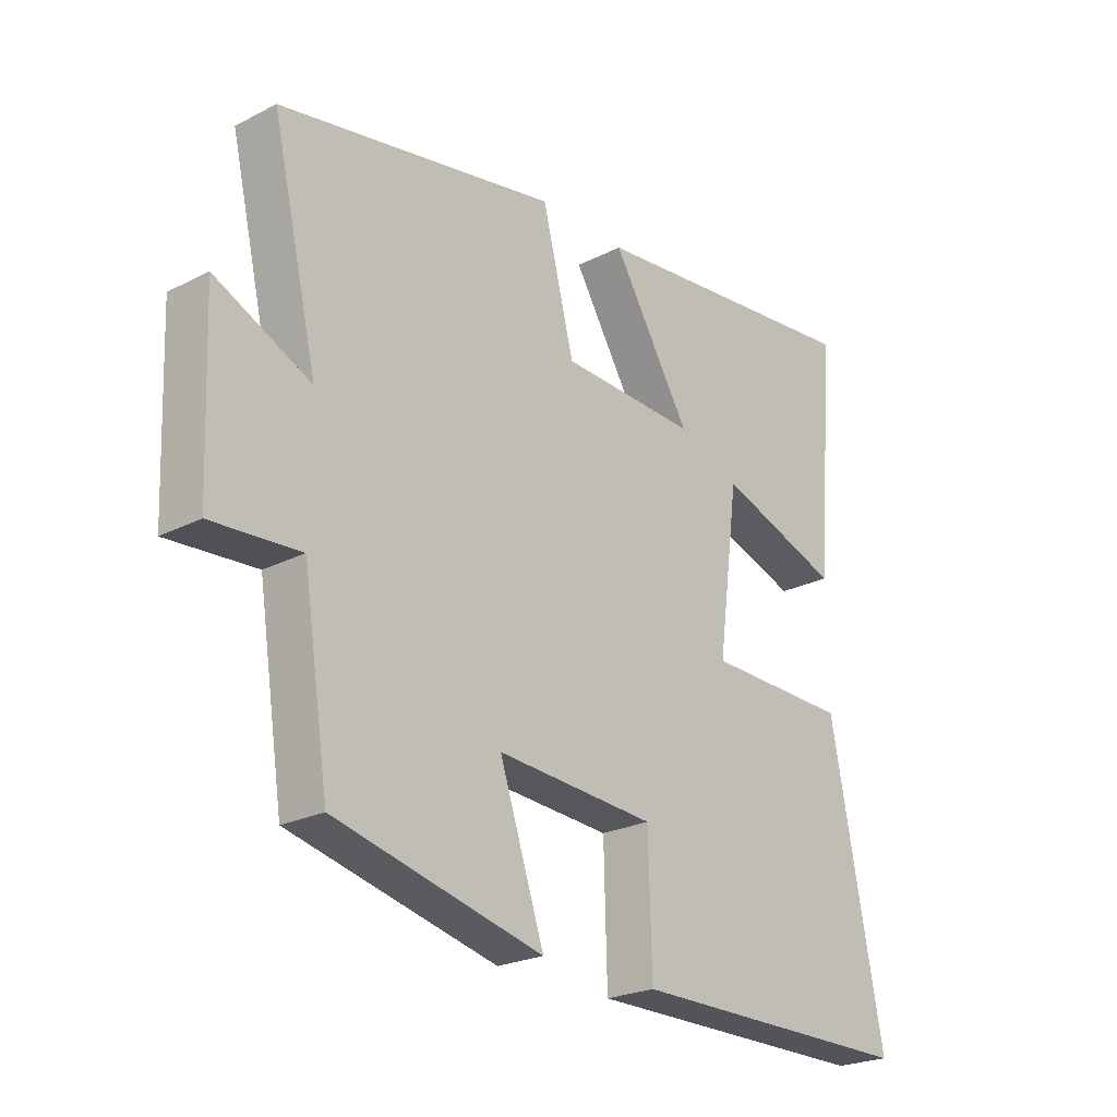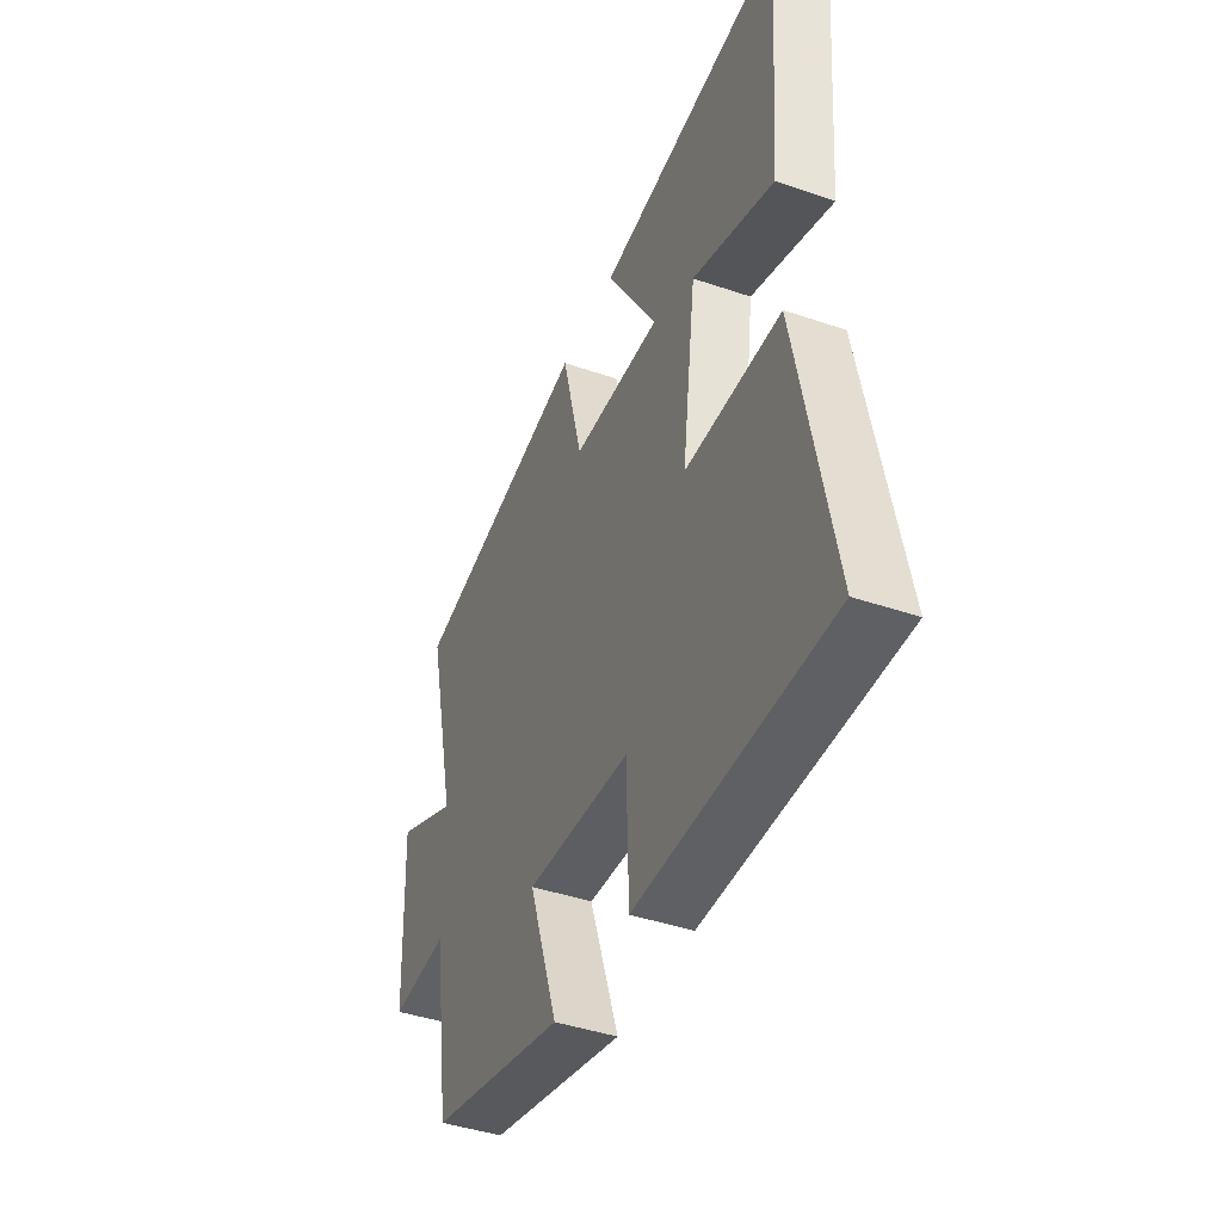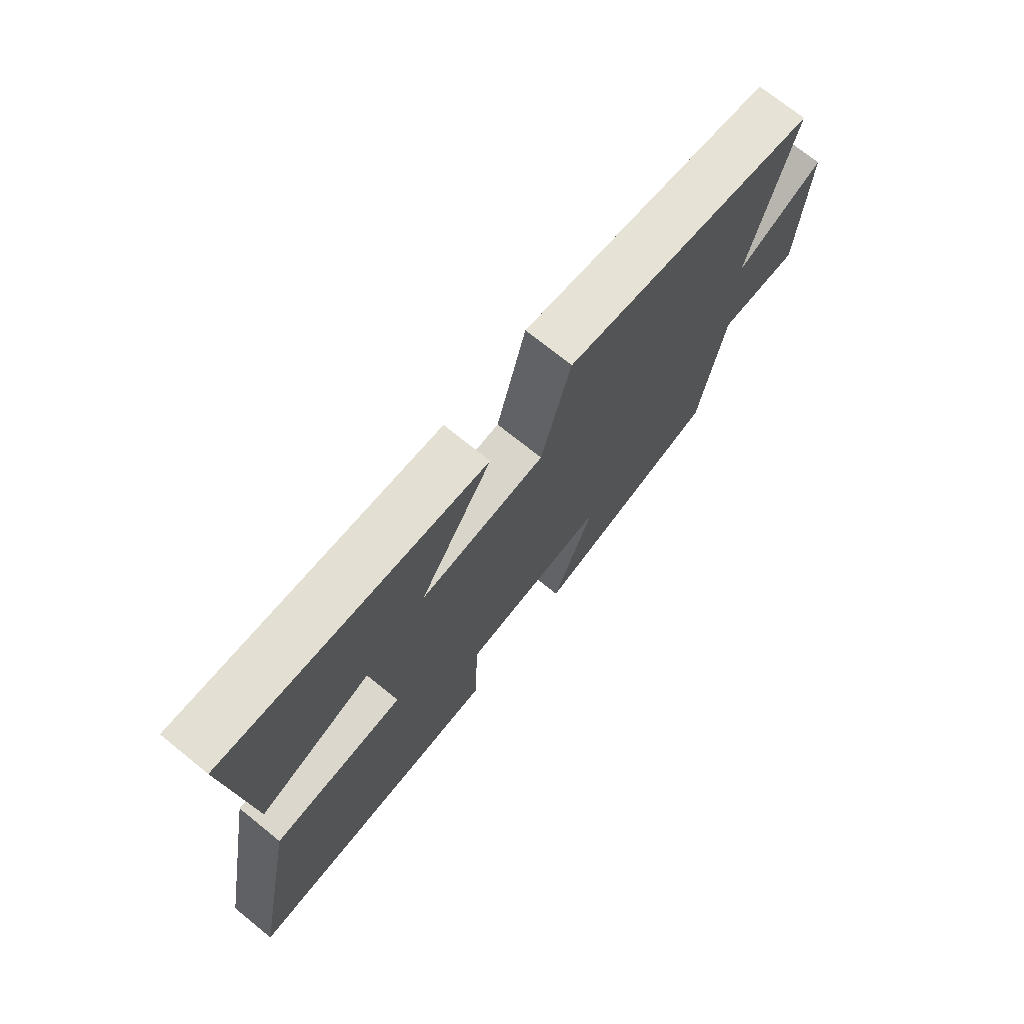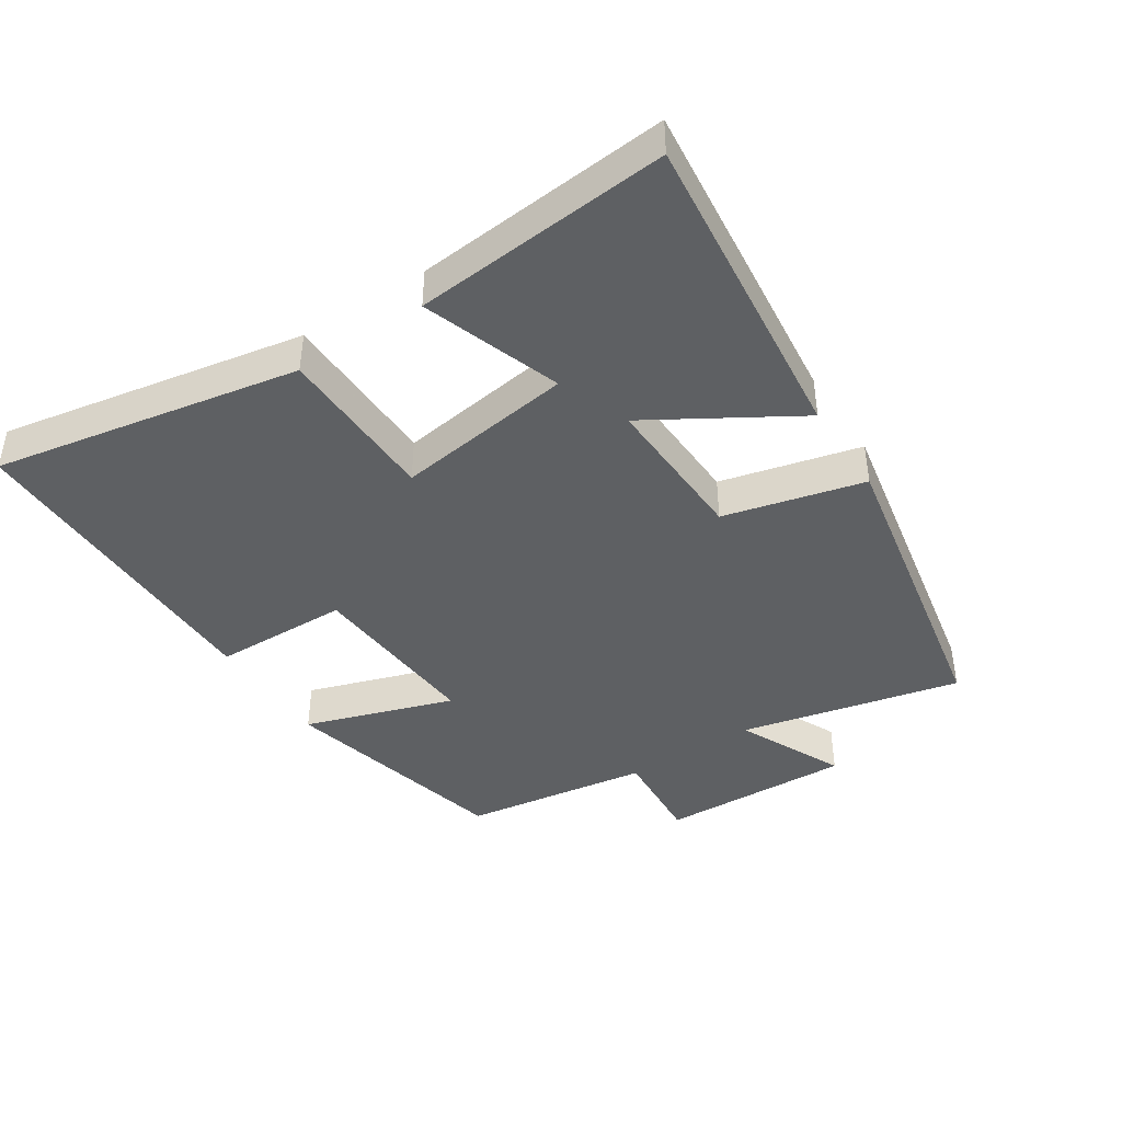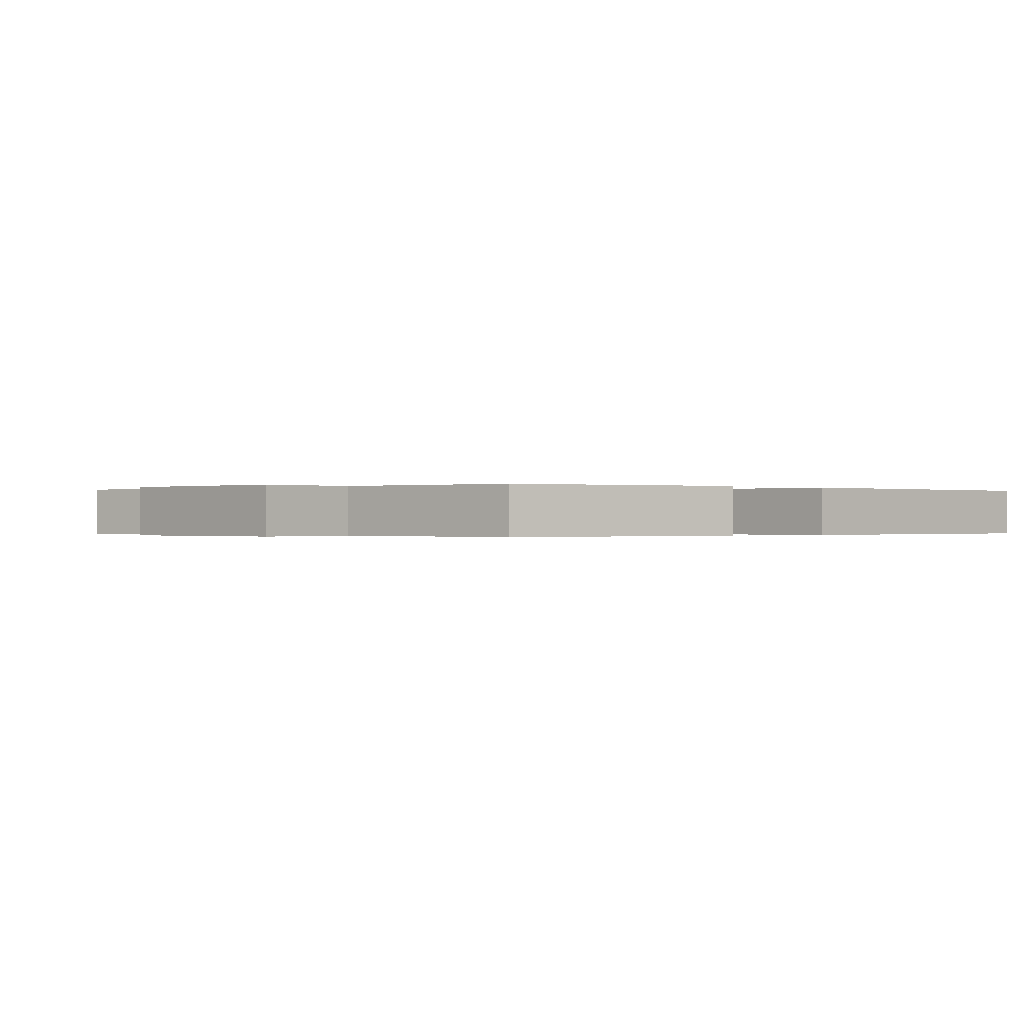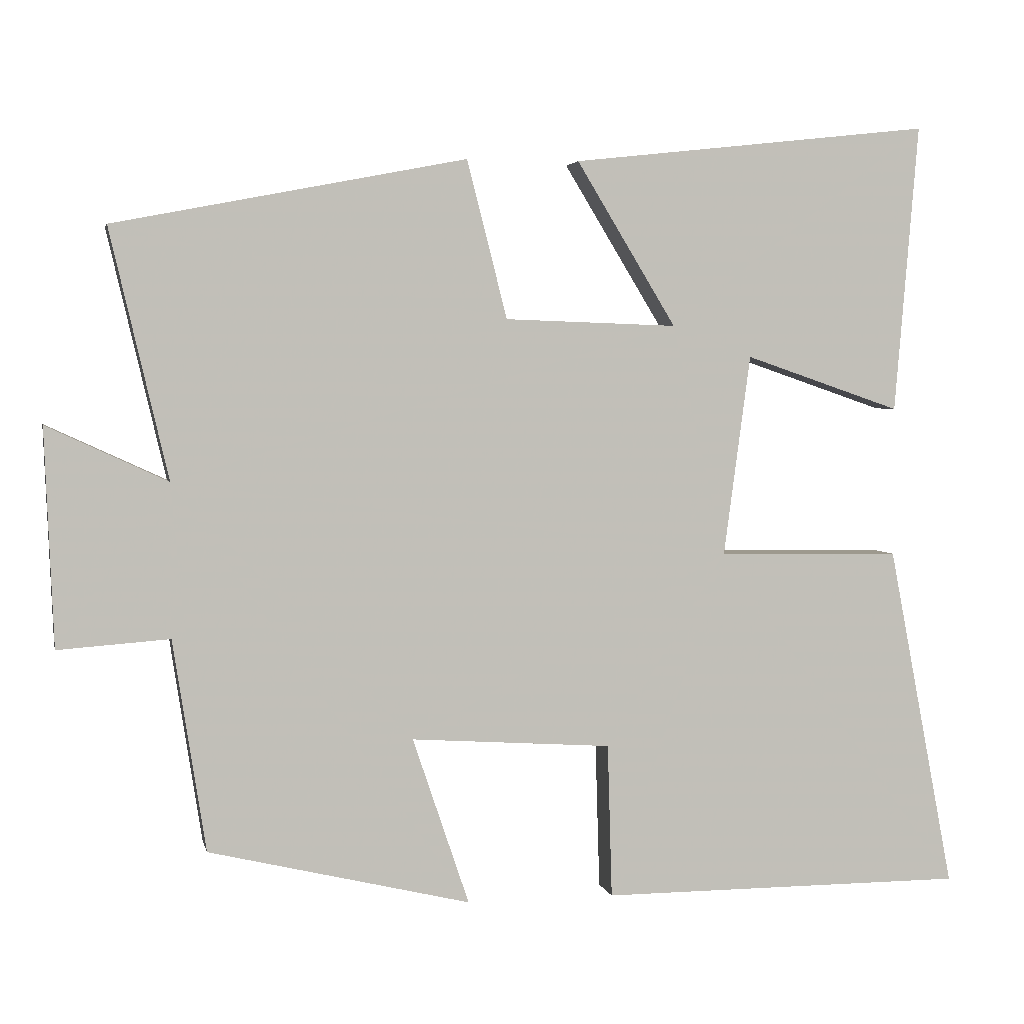
<metadata>
{"format":"obj","ext":"obj","renderer":"f3d","projection":"perspective","resolution":1024,"background":"white","views":[{"elev":-23.8,"azim":130.5,"up":"+Z"},{"elev":-42.5,"azim":-112.2,"up":"+Z"},{"elev":72.5,"azim":-51.1,"up":"+Z"},{"elev":-42.6,"azim":-56.6,"up":"+Y"},{"elev":-0.2,"azim":136.9,"up":"+Y"},{"elev":3.4,"azim":168.0,"up":"+Z"}]}
</metadata>
<code>
v 0.578 0.07 0.408
v 0.5 0.07 0.074
v 0.662 0.07 0.149
v 0.65 0.07 -0.143
v 0.5 0.07 -0.132
v 0.456 0.07 -0.416
v 0.104 0.07 -0.5
v 0.18 0.07 -0.275
v -0.09 0.07 -0.293
v -0.096 0.07 -0.5
v -0.589 0.07 -0.499
v -0.5 0.07 -0.036
v -0.254 0.07 -0.032
v -0.29 0.07 0.238
v -0.5 0.07 0.166
v -0.532 0.07 0.554
v -0.047 0.07 0.5
v -0.181 0.07 0.28
v 0.051 0.07 0.288
v 0.105 0.07 0.5
v 0.578 0 0.408
v 0.5 0 0.074
v 0.662 0 0.149
v 0.65 0 -0.143
v 0.5 0 -0.132
v 0.456 0 -0.416
v 0.104 0 -0.5
v 0.18 0 -0.275
v -0.09 0 -0.293
v -0.096 0 -0.5
v -0.589 0 -0.499
v -0.5 0 -0.036
v -0.254 0 -0.032
v -0.29 0 0.238
v -0.5 0 0.166
v -0.532 0 0.554
v -0.047 0 0.5
v -0.181 0 0.28
v 0.051 0 0.288
v 0.105 0 0.5
f 19 20 1 2
f 18 19 2
f 16 17 18
f 15 16 18
f 14 15 18
f 13 14 18 2
f 11 12 13
f 10 11 13
f 9 10 13
f 8 9 13 2
f 7 8 2
f 6 7 2
f 5 6 2
f 2 3 4 5
f 22 21 40 39
f 22 39 38
f 38 37 36
f 38 36 35
f 38 35 34
f 22 38 34 33
f 33 32 31
f 33 31 30
f 33 30 29
f 22 33 29 28
f 22 28 27
f 22 27 26
f 22 26 25
f 25 24 23 22
f 1 21 22 2
f 2 22 23 3
f 3 23 24 4
f 4 24 25 5
f 5 25 26 6
f 6 26 27 7
f 7 27 28 8
f 8 28 29 9
f 9 29 30 10
f 10 30 31 11
f 11 31 32 12
f 12 32 33 13
f 13 33 34 14
f 14 34 35 15
f 15 35 36 16
f 16 36 37 17
f 17 37 38 18
f 18 38 39 19
f 19 39 40 20
f 20 40 21 1

</code>
